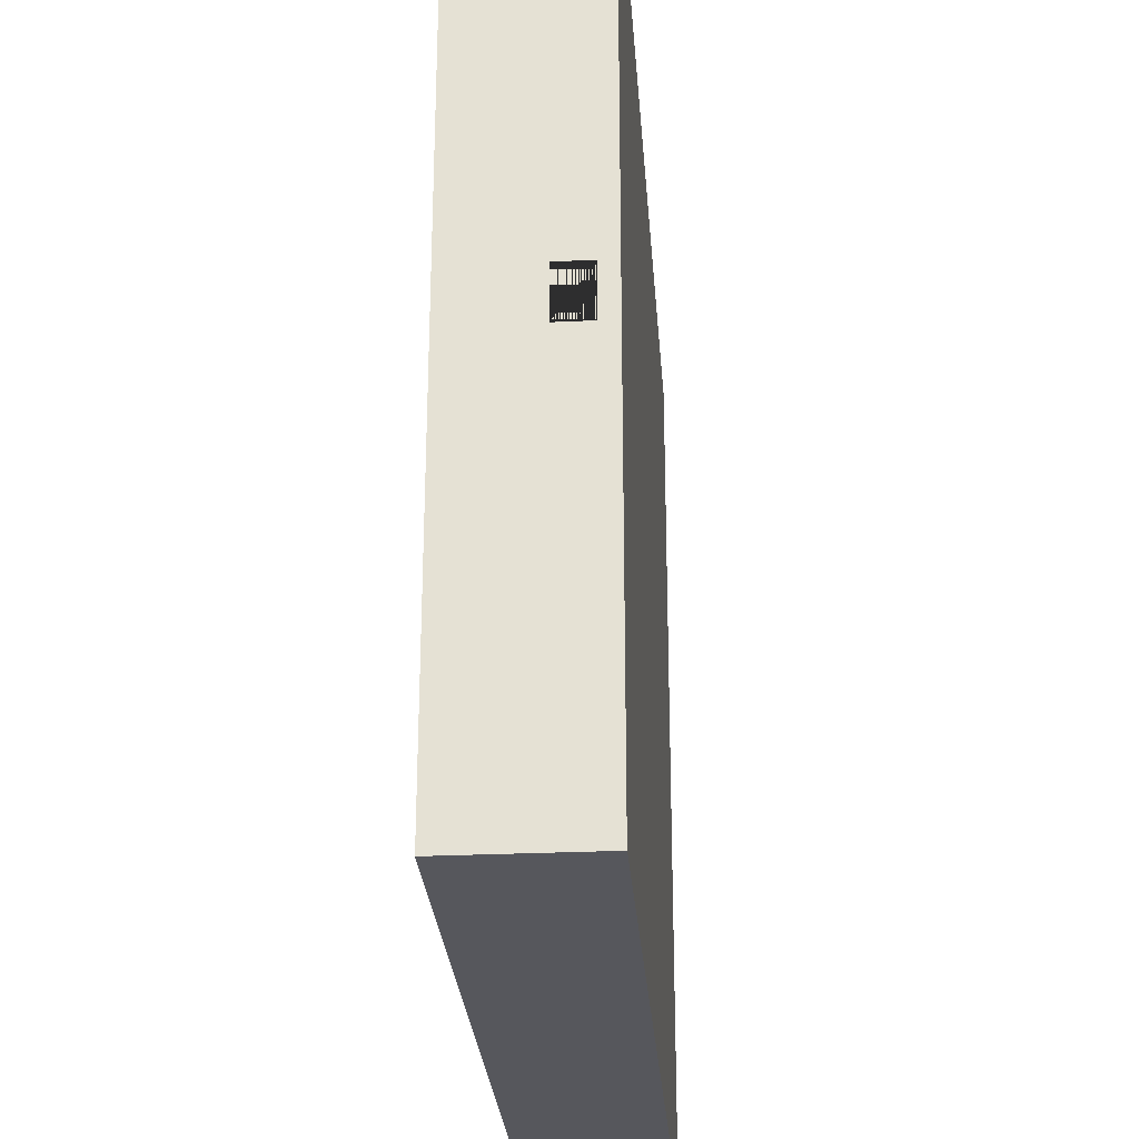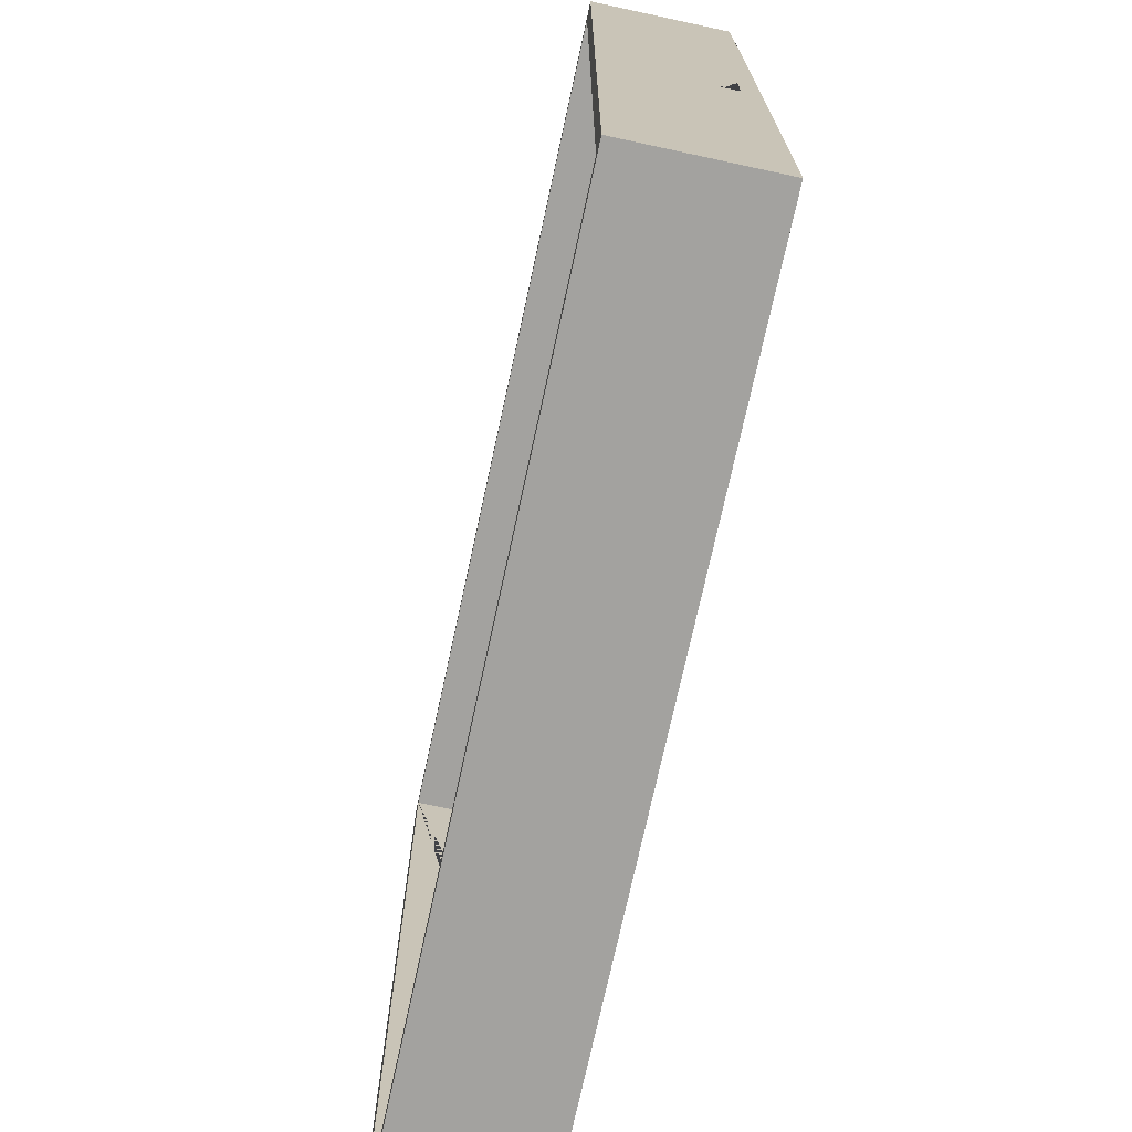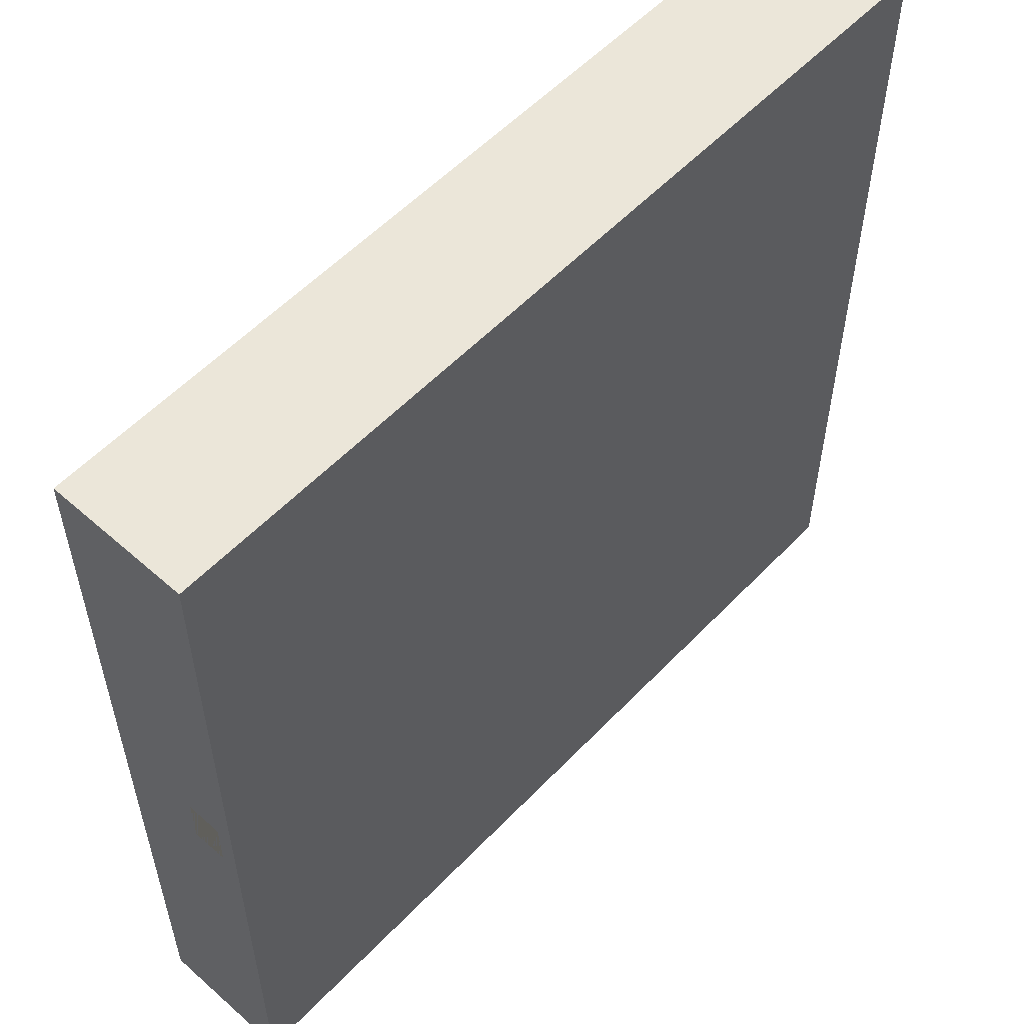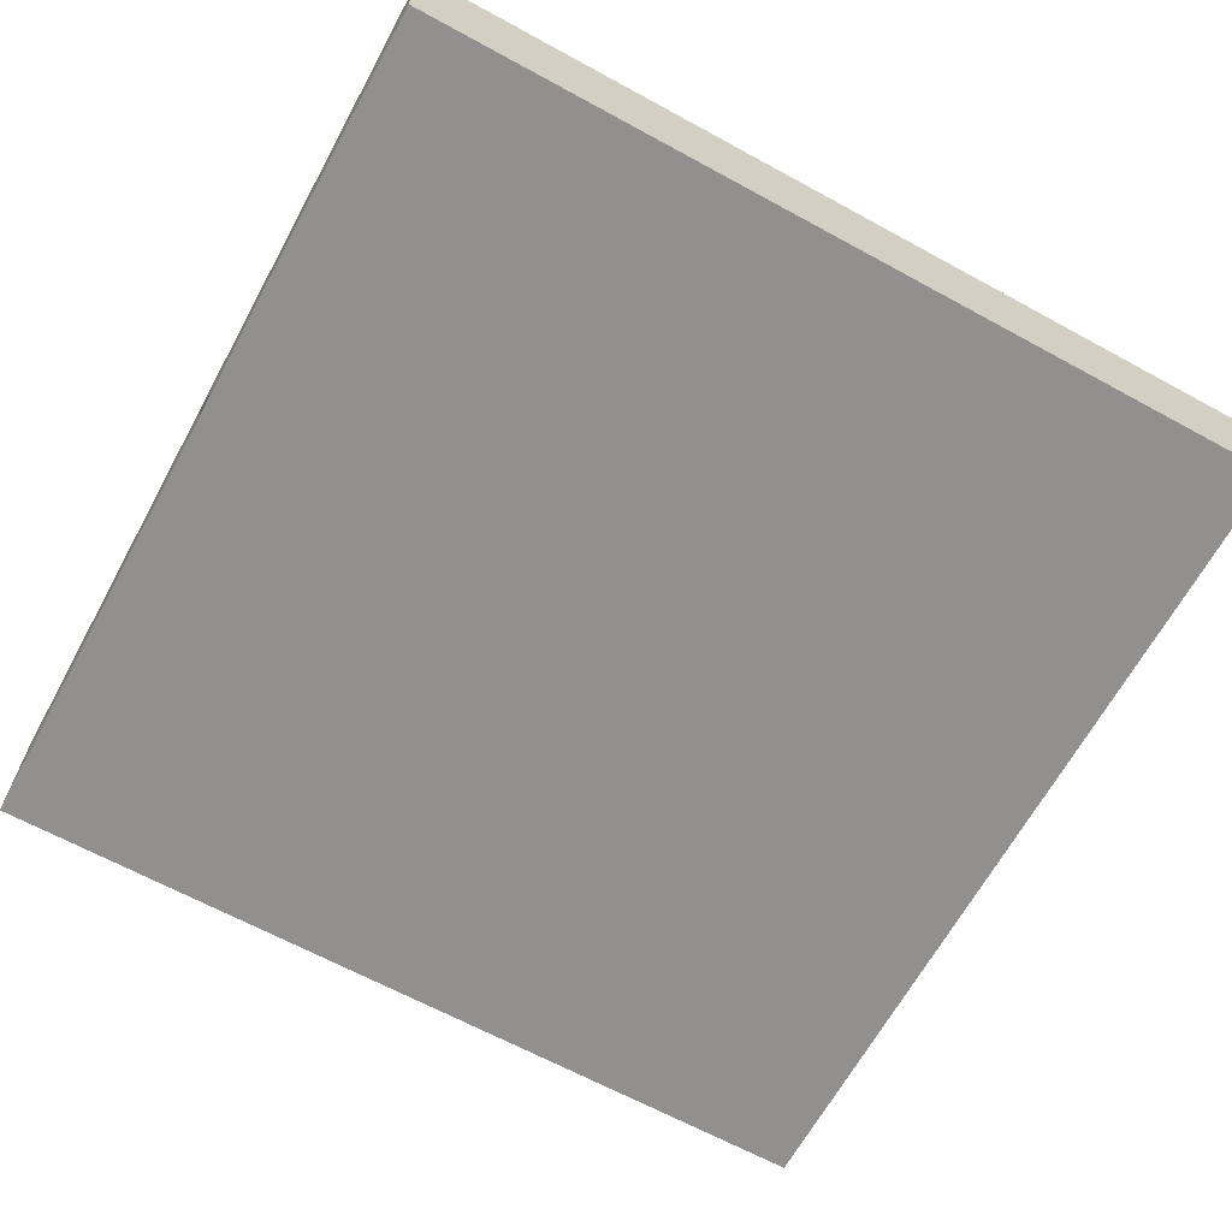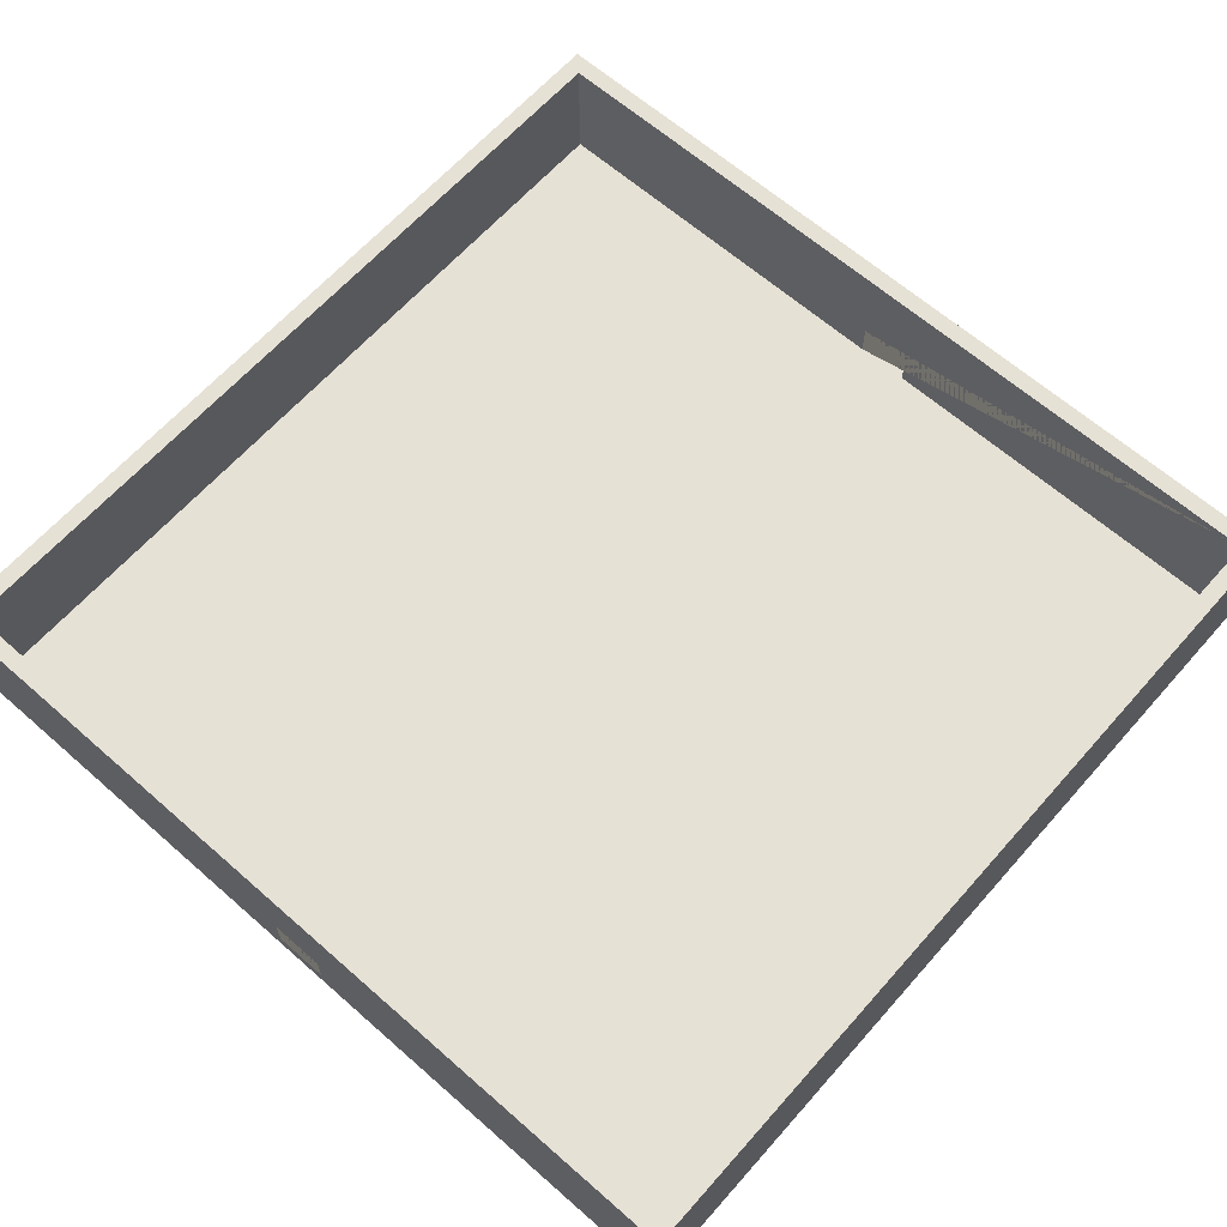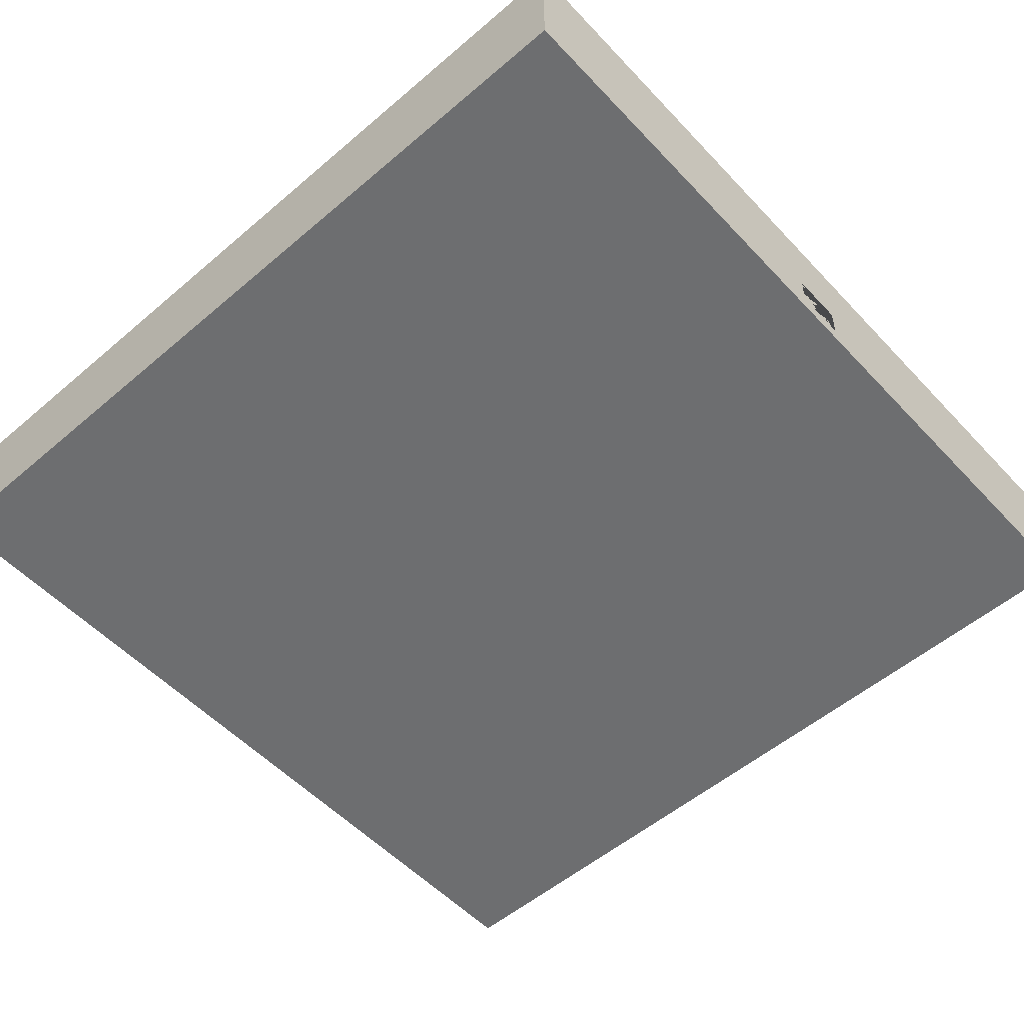
<metadata>
{"format":"obj","ext":"obj","renderer":"f3d","projection":"perspective","resolution":1024,"background":"white","views":[{"elev":-27.5,"azim":-85.8,"up":"+Z"},{"elev":-72.6,"azim":-102.2,"up":"+Z"},{"elev":56.0,"azim":-47.2,"up":"+Z"},{"elev":-65.7,"azim":-28.7,"up":"+Y"},{"elev":64.1,"azim":-48.5,"up":"+Y"},{"elev":-54.2,"azim":-137.9,"up":"+Y"}]}
</metadata>
<code>
o arena_
v -49.99 0 0.9629
v -49.99 -0 -0.03709
v -49.99 1 -0.03709
v -49.99 1 0.9629
v 0.009718 -0 -0.03709
v 0.009718 0 0.9629
v 0.009718 1 0.9629
v 0.009718 1 -0.03709
v -49.99 4e-06 49.96
v -49.99 4e-06 49
v -49.99 1 49
v -49.99 1 49.96
v 0.009718 4e-06 49.96
v 0.009718 1 49.96
v 0.009718 1 49
v 0.009718 4e-06 49
v -0.9903 4e-06 49.96
v -0.9903 1 49.96
v -0.9903 -0 -0.03709
v -0.9903 1 -0.03709
v -0.9903 8 -0.03709
v 0.009718 8 -0.03709
v 0.009718 8 0.9629
v -0.9903 8 0.9629
v -0.9903 0 0.9629
v 0.009718 8 49
v -0.9903 8 49
v 0.009718 8 49.96
v -0.9903 8 49.96
v -0.9903 4e-06 49
v -49.04 4e-06 49.96
v -49.04 1 49.96
v -49.04 1 -0.03709
v -49.04 -0 -0.03709
v -49.99 8 -0.03709
v -49.04 8 -0.03709
v -49.04 8 0.9629
v -49.99 8 0.9629
v -49.04 0 0.9629
v -49.04 8 49
v -49.99 8 49
v -49.04 8 49.96
v -49.99 8 49.96
v -49.04 4e-06 49
v -49.04 1 0.9629
v -49.04 1 49
v -0.9903 1 0.9629
v -0.9903 1 49
v -49.99 1 23.5
v -49.99 1 26.5
v 0.009718 1 23.5
v 0.009718 1 26.5
v 0.009718 3 26.5
v 0.009718 3 23.5
v -49.99 3 26.5
v -49.99 3 23.5
v -0.9903 3 26.5
v -0.9903 3 23.5
v -0.9903 1 23.5
v -0.9903 1 26.5
v -49.04 3 26.5
v -49.04 3 23.5
v -49.04 1 23.5
v -49.04 1 26.5
f 4 3 2 1
f 5 8 7 6
f 12 11 10 9
f 49 4 1 10 11 50
f 16 15 14 13
f 15 16 6 7 51 52
f 14 18 17 13
f 19 20 8 5
f 24 23 22 21
f 5 6 25 19
f 27 26 23 24
f 29 28 26 27
f 25 6 16 30
f 16 13 17 30
f 32 12 9 31
f 2 3 33 34
f 38 37 36 35
f 34 39 1 2
f 41 40 37 38
f 43 42 40 41
f 39 44 10 1
f 44 31 9 10
f 28 29 18 14
f 43 41 11 12
f 21 22 8 20
f 26 28 14 15
f 54 51 7 23 26 15 52 53
f 22 23 7 8
f 38 35 3 4
f 35 36 33 3
f 50 11 41 38 4 49 56 55
f 42 43 12 32
f 25 30 44 39
f 29 42 32 18
f 30 17 31 44
f 47 45 63 64 46 48 60 59
f 34 33 20 19
f 19 25 39 34
f 27 24 47 59 58 57 60 48
f 32 31 17 18
f 21 20 33 36
f 37 24 21 36
f 29 27 40 42
f 45 37 40 46 64 61 62 63
f 47 24 37 45
f 46 40 27 48
f 57 53 52 60
f 64 50 55 61
f 56 49 63 62
f 59 51 54 58
f 49 50 64 63
f 52 51 59 60
f 55 56 62 61
f 58 54 53 57

</code>
